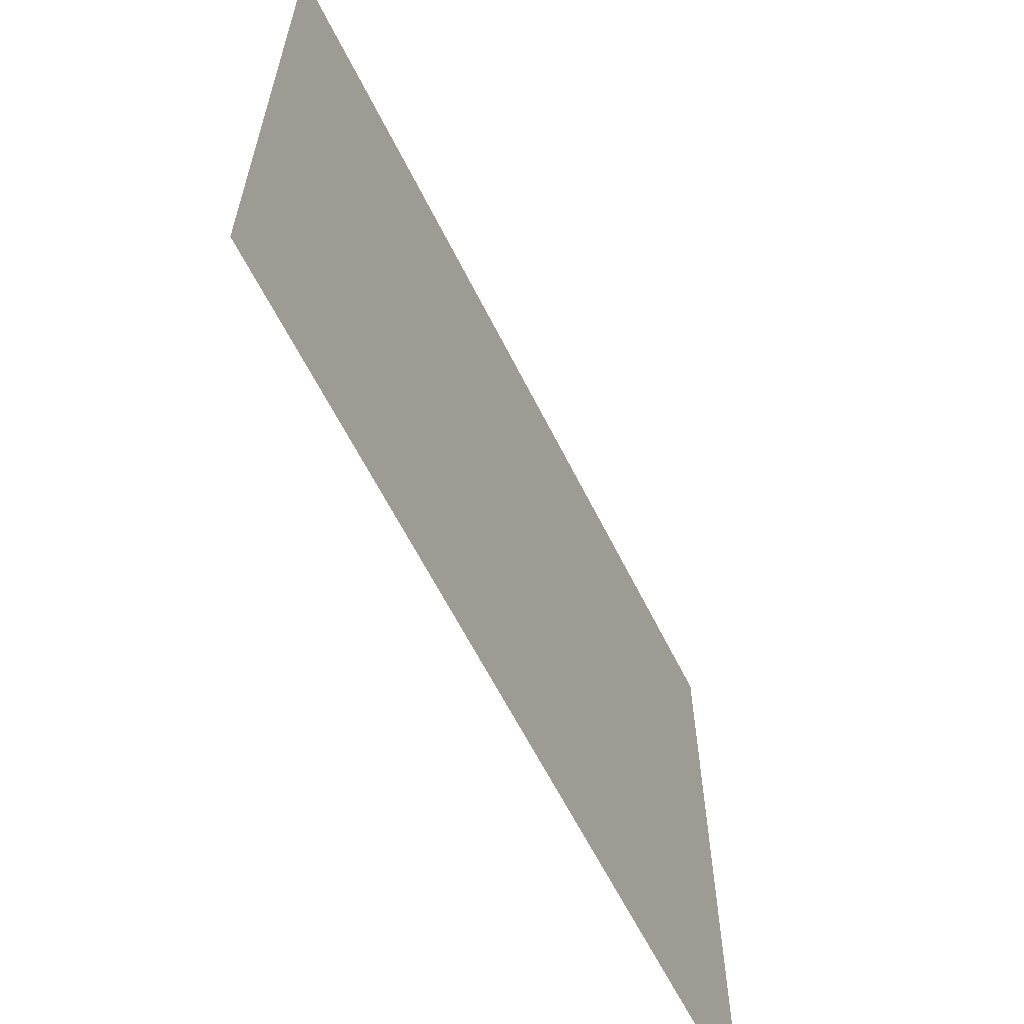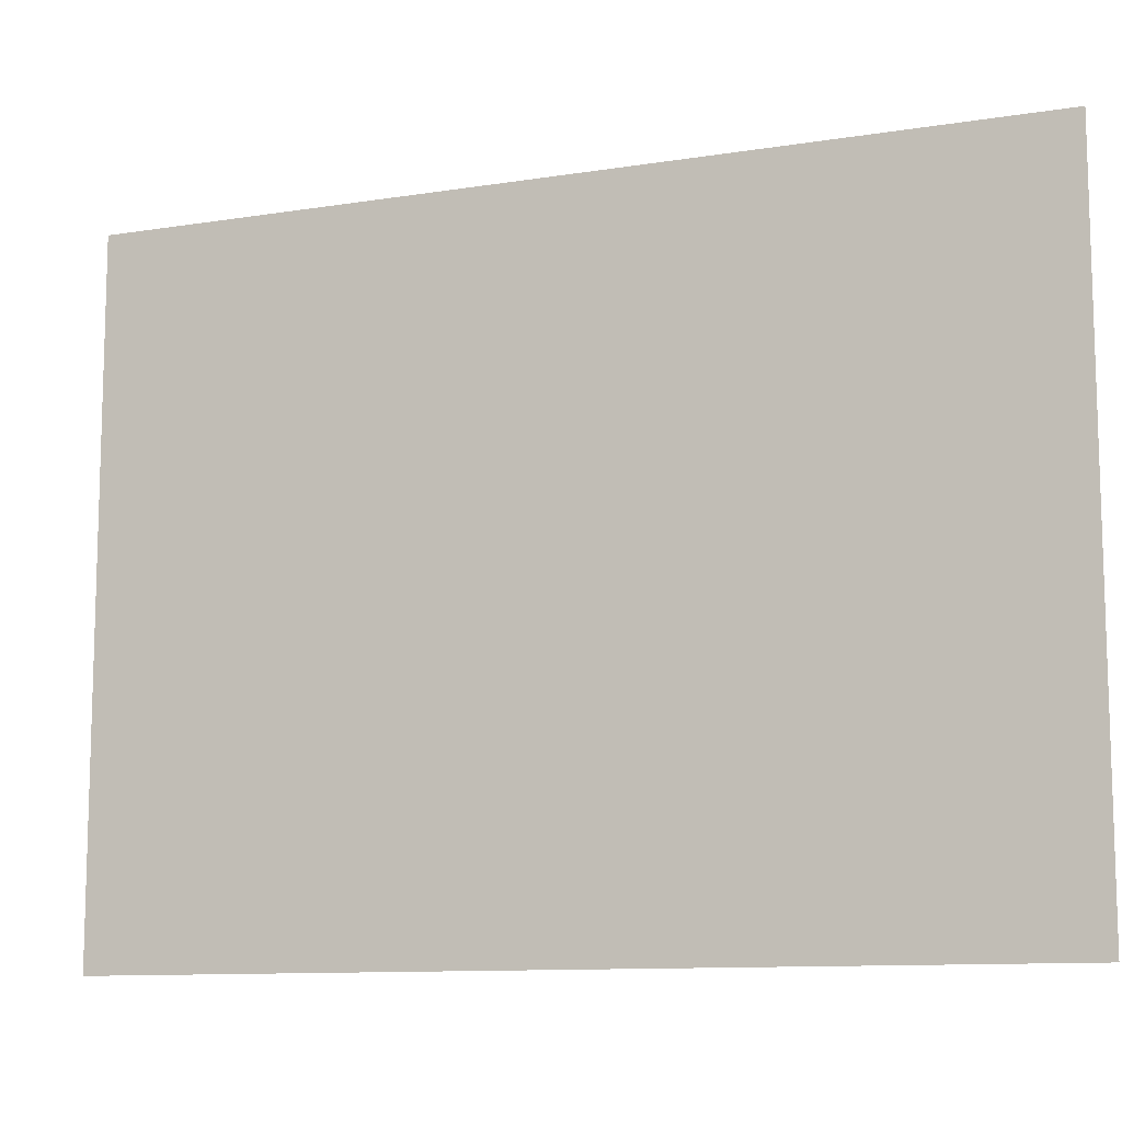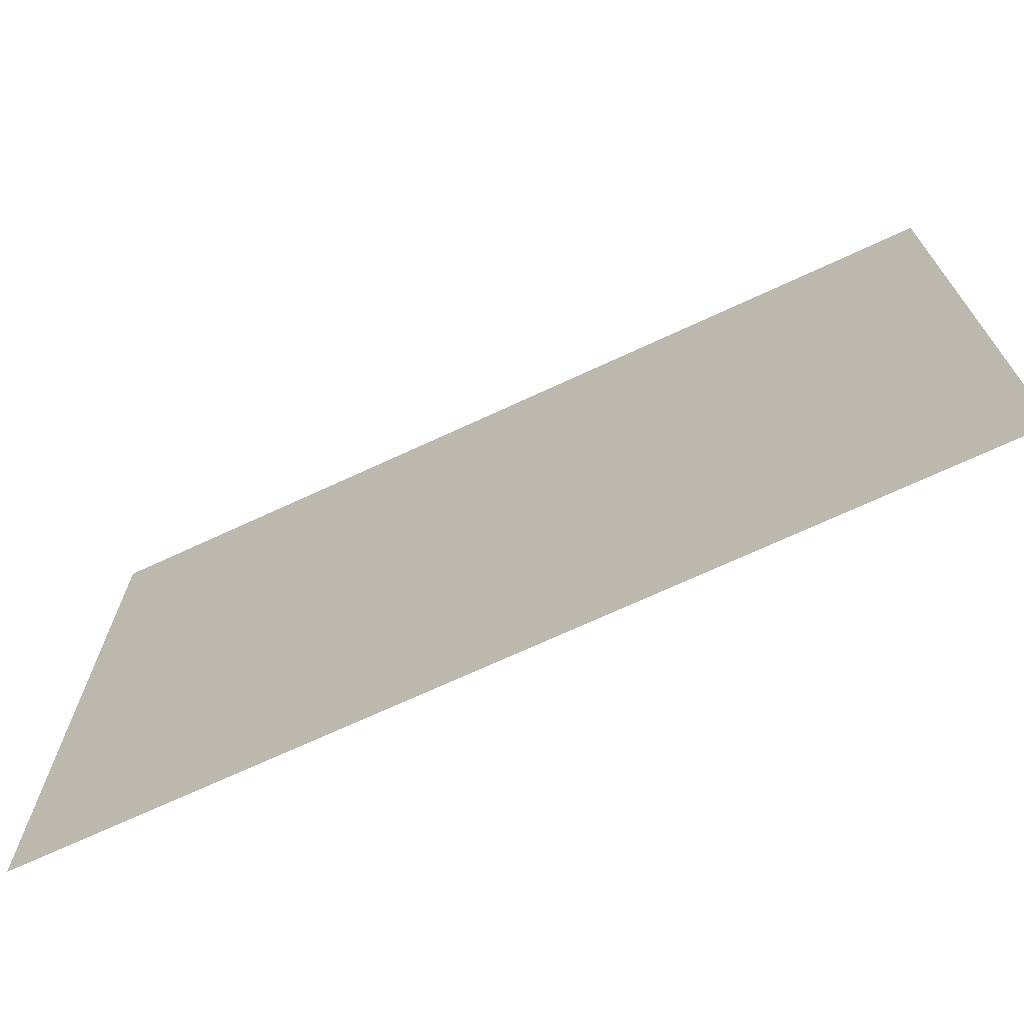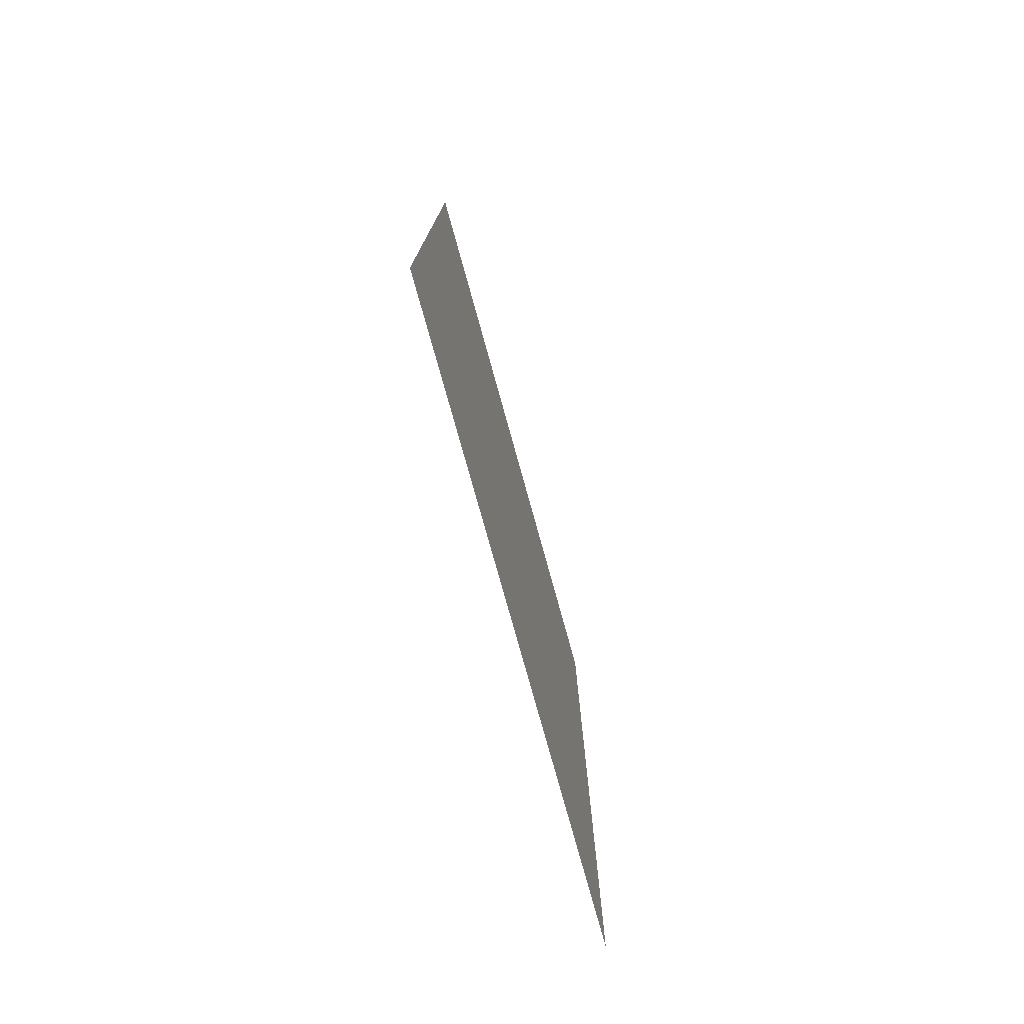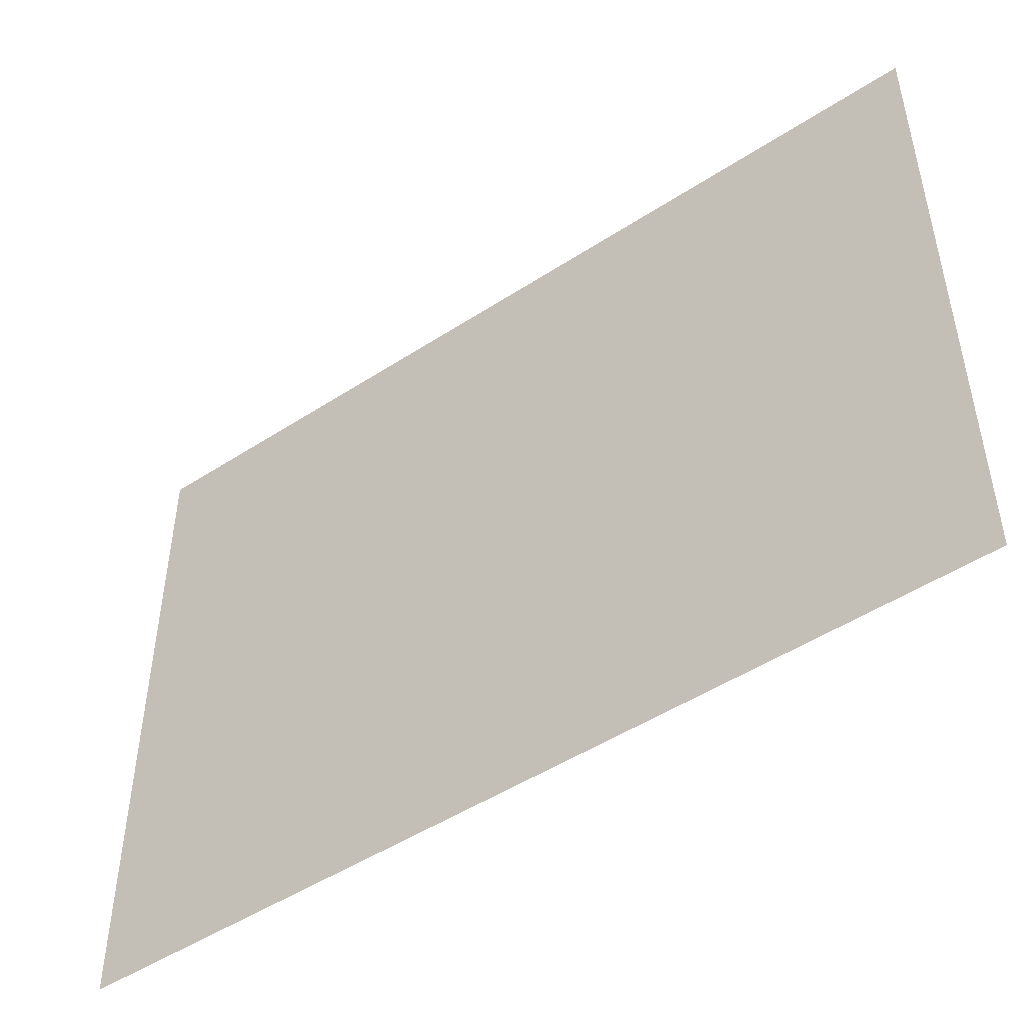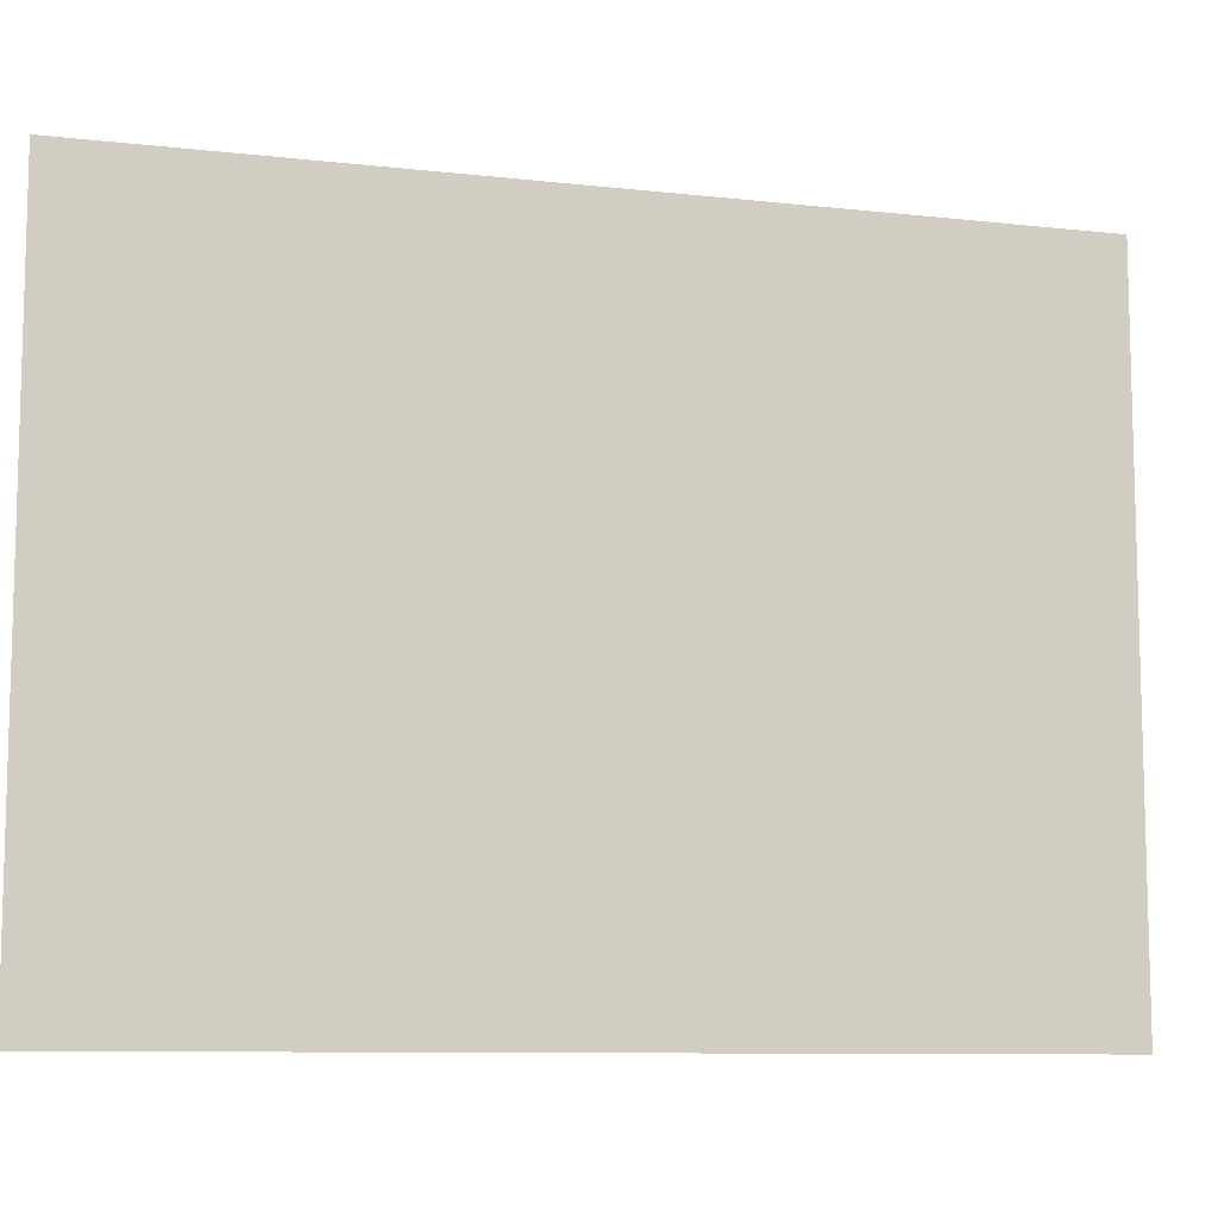
<metadata>
{"format":"obj","ext":"obj","renderer":"f3d","projection":"perspective","resolution":1024,"background":"white","views":[{"elev":-61.8,"azim":26.4,"up":"+Z"},{"elev":-10.8,"azim":111.7,"up":"+Z"},{"elev":-70.6,"azim":114.9,"up":"+Z"},{"elev":-77.0,"azim":15.5,"up":"+Y"},{"elev":-48.7,"azim":-54.0,"up":"+Z"},{"elev":-9.5,"azim":73.7,"up":"+Z"}]}
</metadata>
<code>
g SM_Prop_Painting_12
v 4.375e-17 0.4759 -0.3572
v 4.375e-17 -0.4759 -0.3572
v -4.375e-17 0.4759 0.3572
v -4.375e-17 -0.4759 0.3572
g SM_Prop_Painting_12_0
f 3 1 2
f 4 3 2

</code>
